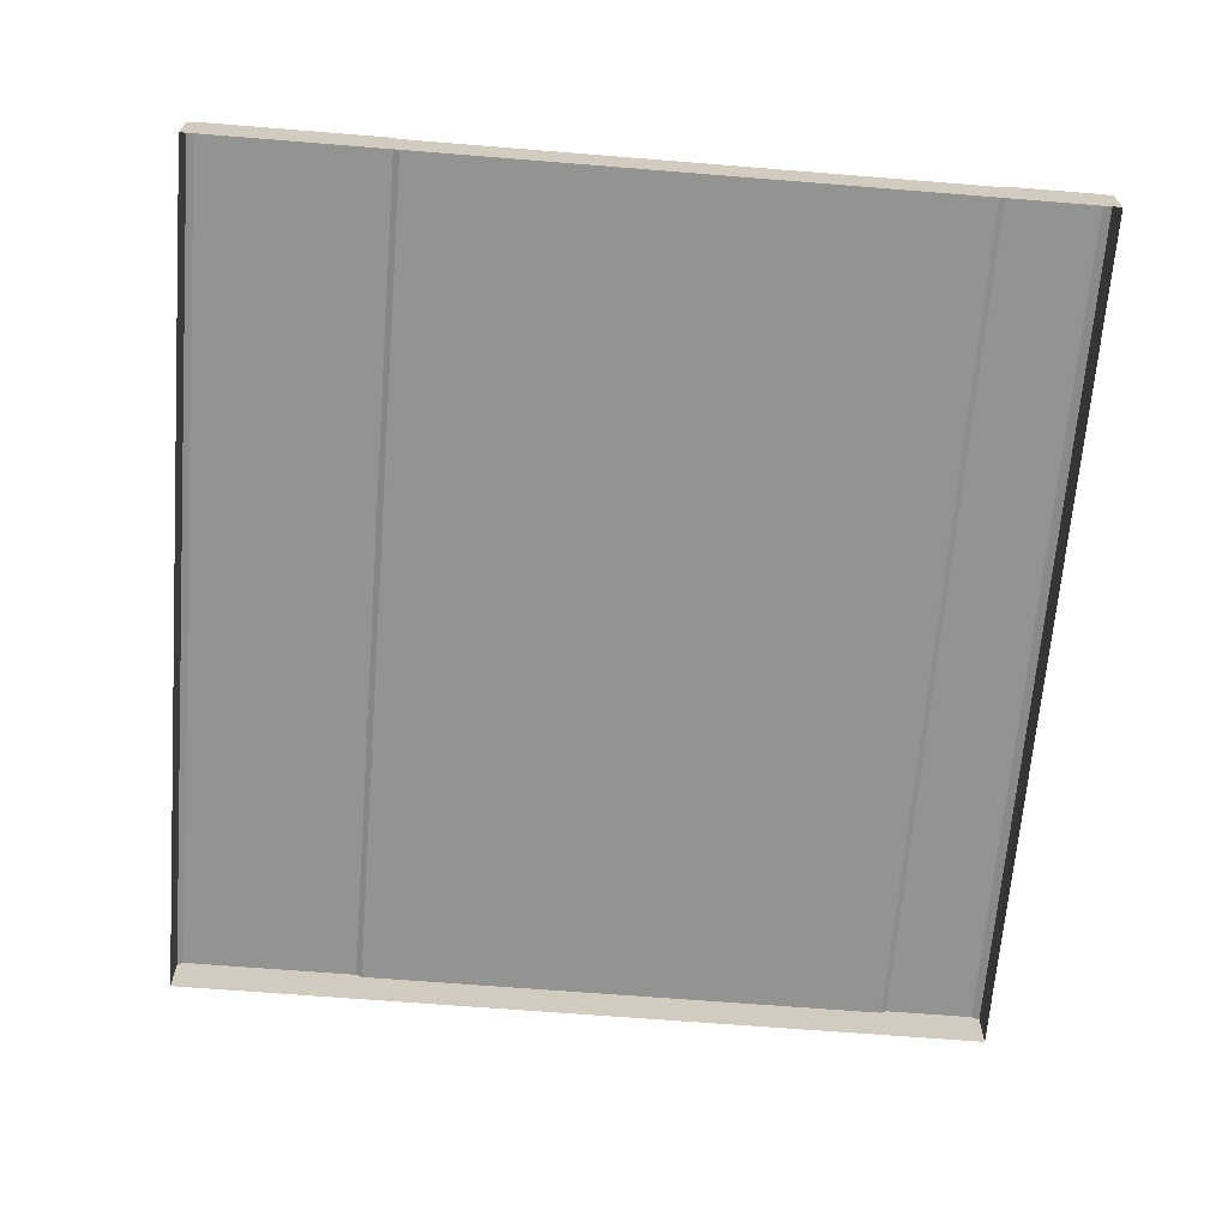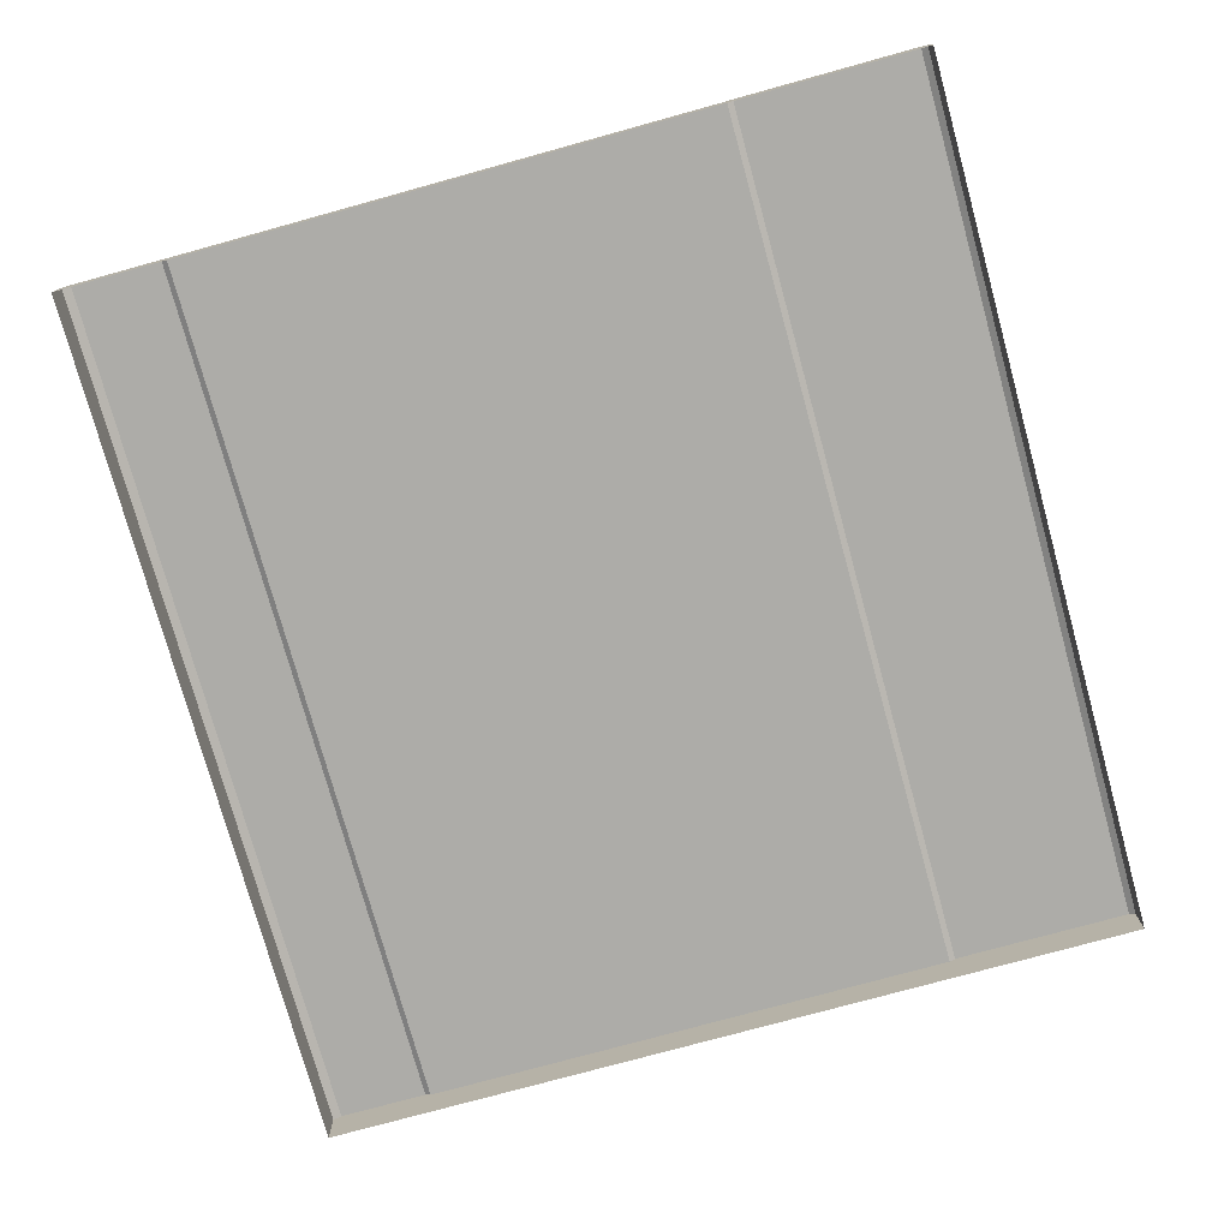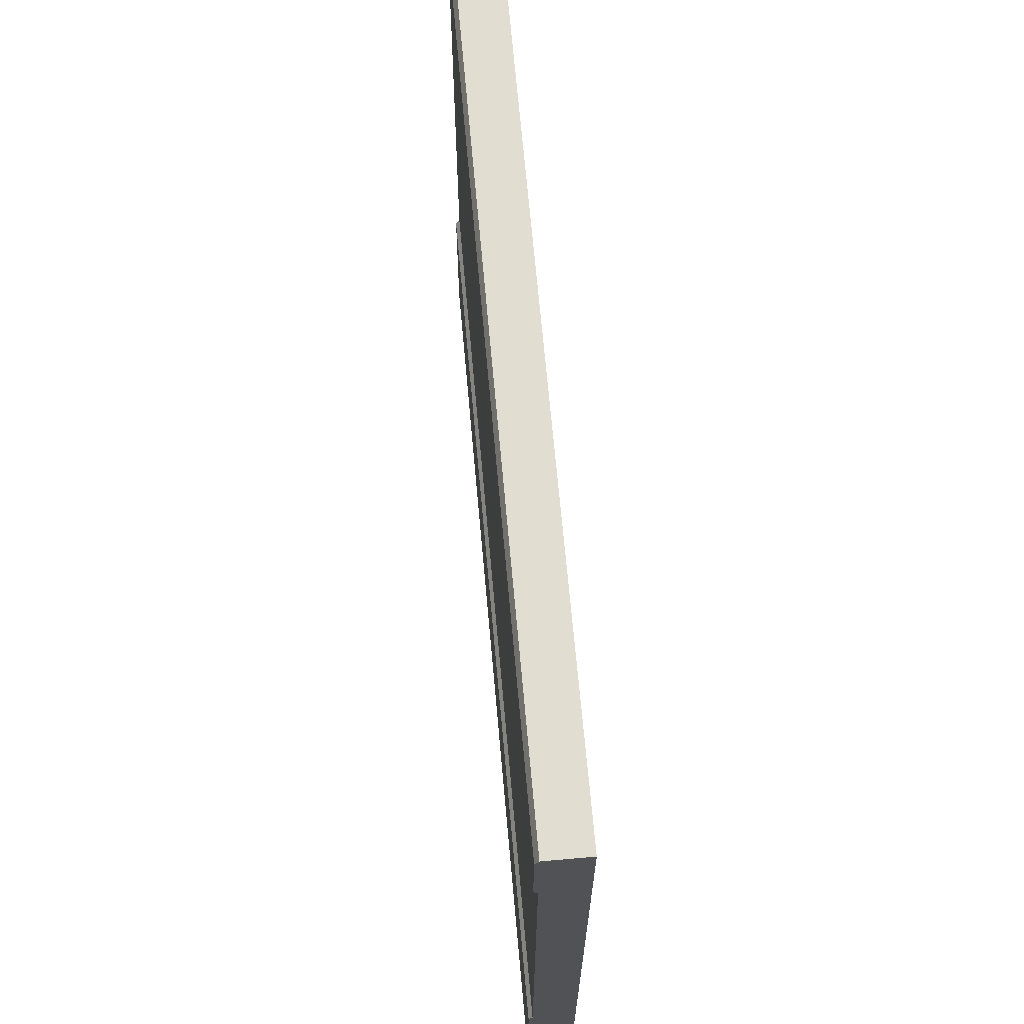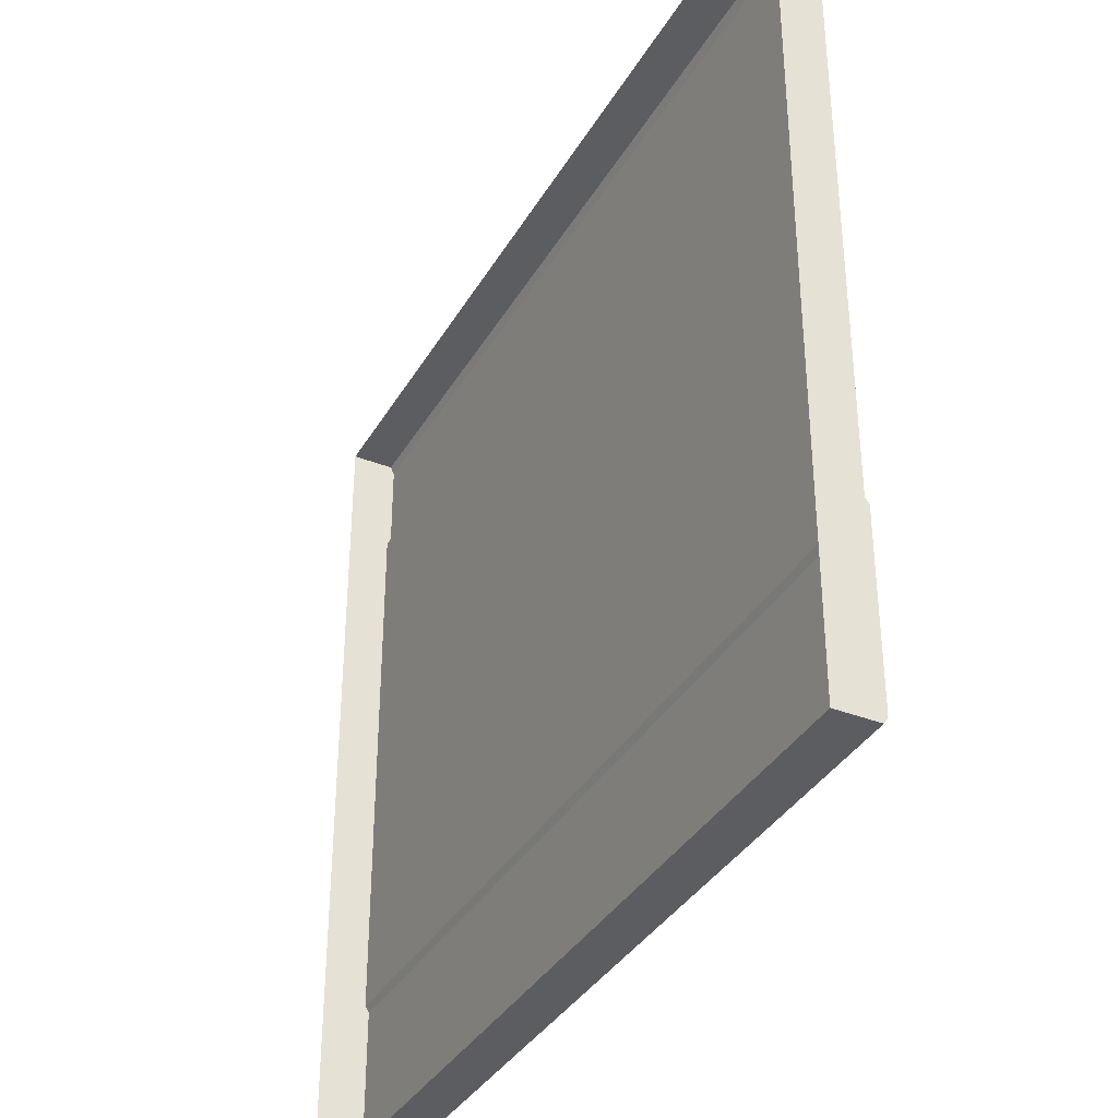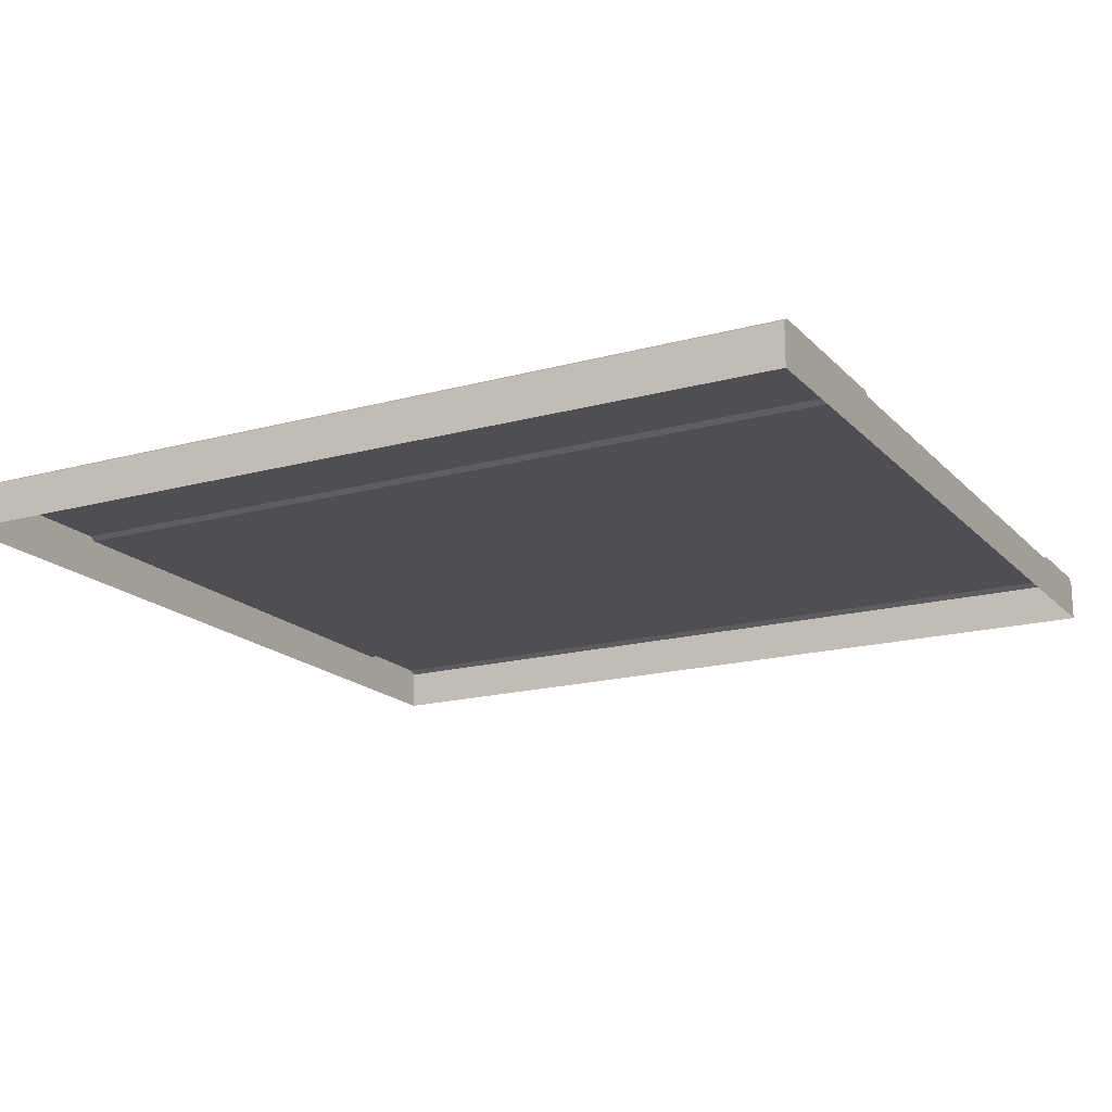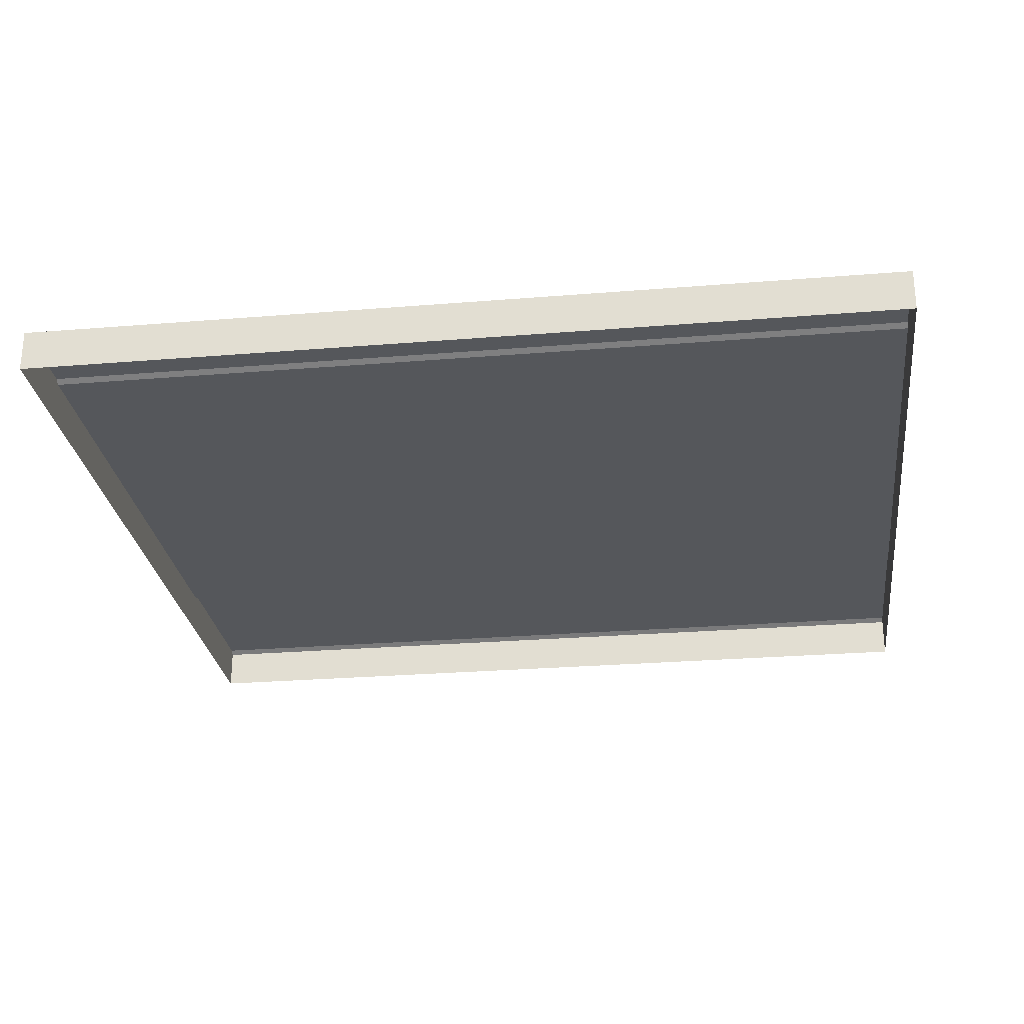
<metadata>
{"format":"obj","ext":"obj","renderer":"f3d","projection":"perspective","resolution":1024,"background":"white","views":[{"elev":-66.7,"azim":85.4,"up":"+Z"},{"elev":-76.6,"azim":-74.6,"up":"+Z"},{"elev":68.5,"azim":84.9,"up":"+Y"},{"elev":-36.5,"azim":-117.0,"up":"+Y"},{"elev":-17.6,"azim":28.4,"up":"+Z"},{"elev":-26.8,"azim":-172.7,"up":"+Z"}]}
</metadata>
<code>
g pb_Mesh182278
v -0.6377 2.627 1.431e-06
v -0.6377 2.627 0.15
v -0.6377 0.6837 0.15
v -0.6377 0.6837 1.431e-06
v -0.6377 0.02178 0.1636
v -0.6377 4.47e-08 0.15
v -0.6377 4.47e-08 1.431e-06
v -0.6377 0.662 0.1636
v -0.6377 0.02178 0.1636
v -0.6377 4.47e-08 1.431e-06
v -0.6377 0.6837 1.431e-06
v -0.6377 0.6837 0.15
v -0.6377 0.662 0.1636
v -0.6377 0.6837 1.431e-06
v -0.6377 2.997 1.431e-06
v 2.5 2.997 1.221e-06
v 2.5 2.997 0.15
v -0.6377 2.997 0.15
v -0.6377 4.47e-08 0.15
v 2.5 0 0.15
v 2.5 0 1.221e-06
v -0.6377 4.47e-08 1.431e-06
v -0.6377 4.47e-08 0.15
v -0.6377 0.02178 0.1636
v 2.5 0.02178 0.1636
v 2.5 0 0.15
v -0.6377 0.662 0.1636
v -0.6377 0.6837 0.15
v 2.5 0.6837 0.15
v 2.5 0.662 0.1636
v 2.5 2.968 0.1636
v -0.6377 2.968 0.1636
v -0.6377 2.997 0.15
v 2.5 2.997 0.15
v 2.5 0.662 0.1636
v 2.5 0.02178 0.1636
v -0.6377 0.02178 0.1636
v -0.6377 0.662 0.1636
v 2.5 2.968 0.1636
v 2.5 2.997 0.15
v 2.5 2.997 1.221e-06
v 2.5 2.627 0.15
v 2.5 2.968 0.1636
v 2.5 2.997 1.221e-06
v 2.5 2.627 1.221e-06
v 2.5 2.627 0.15
v 2.5 2.648 0.1636
v 2.5 2.968 0.1636
v -0.6377 2.648 0.1636
v 2.5 2.648 0.1636
v 2.5 2.627 0.15
v -0.6377 2.627 0.15
v 2.5 0 1.221e-06
v 2.5 0 0.15
v 2.5 0.02178 0.1636
v 2.5 0 1.221e-06
v 2.5 0.02178 0.1636
v 2.5 0.662 0.1636
v 2.5 0.6837 1.221e-06
v 2.5 0.662 0.1636
v 2.5 0.6837 0.15
v 2.5 0.6837 1.221e-06
v 2.5 0.6837 0.15
v 2.5 2.627 1.221e-06
v 2.5 0.6837 1.221e-06
v 2.5 2.627 0.15
v 2.5 0.6837 0.15
v -0.6377 0.6837 0.15
v -0.6377 2.627 0.15
v 2.5 2.627 0.15
v 2.5 2.648 0.1636
v -0.6377 2.648 0.1636
v -0.6377 2.968 0.1636
v 2.5 2.968 0.1636
v -0.6377 2.627 1.431e-06
v -0.6377 2.648 0.1636
v -0.6377 2.627 0.15
v -0.6377 2.627 1.431e-06
v -0.6377 2.968 0.1636
v -0.6377 2.648 0.1636
v -0.6377 2.997 1.431e-06
v -0.6377 2.997 1.431e-06
v -0.6377 2.997 0.15
v -0.6377 2.968 0.1636
g pb_Mesh182278_0
f 7 6 5
f 14 13 12
f 41 40 39
f 48 47 46
f 55 54 53
f 62 61 60
f 77 76 75
f 84 83 82
f 3 2 1
f 4 3 1
f 10 9 8
f 11 10 8
f 17 16 15
f 18 17 15
f 21 20 19
f 22 21 19
f 25 24 23
f 26 25 23
f 29 28 27
f 30 29 27
f 33 32 31
f 34 33 31
f 37 36 35
f 38 37 35
f 44 43 42
f 45 44 42
f 51 50 49
f 52 51 49
f 58 57 56
f 59 58 56
f 65 64 63
f 64 66 63
f 69 68 67
f 70 69 67
f 73 72 71
f 74 73 71
f 80 79 78
f 79 81 78

</code>
